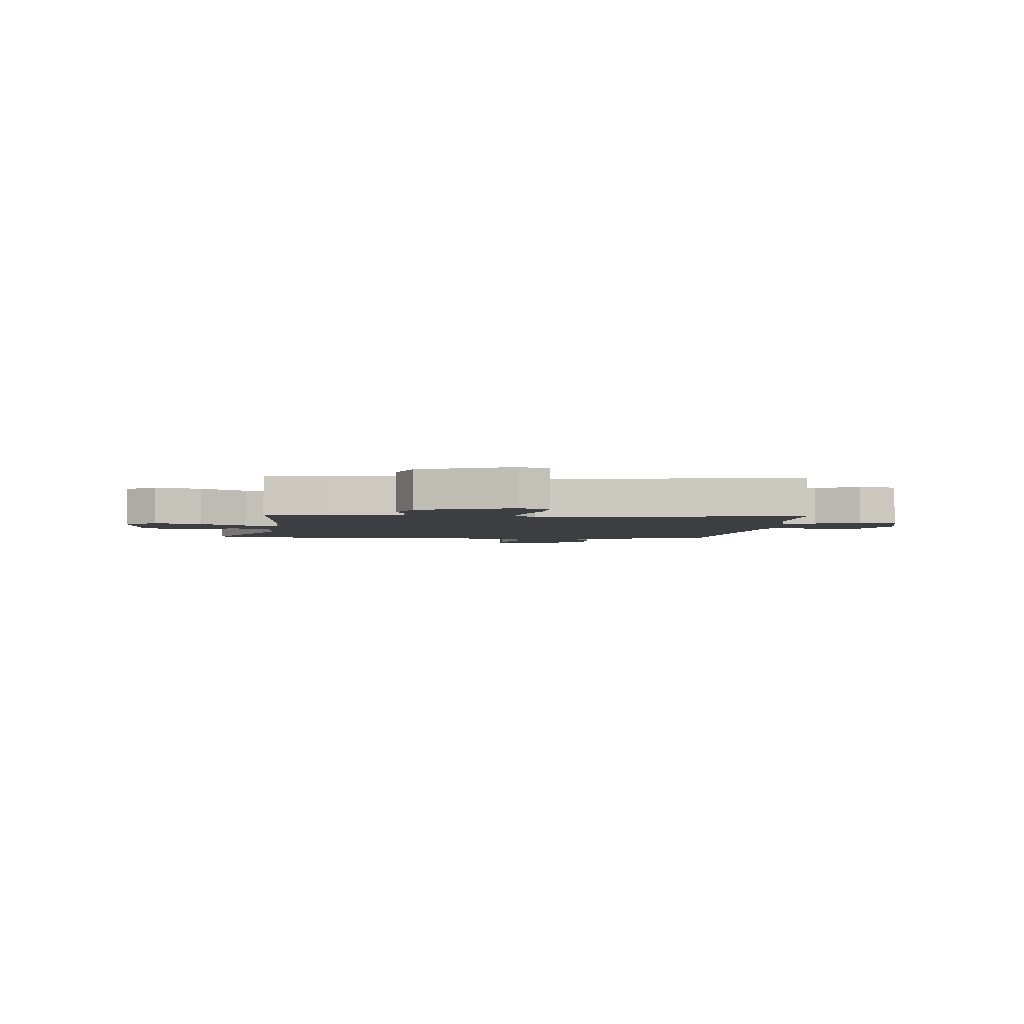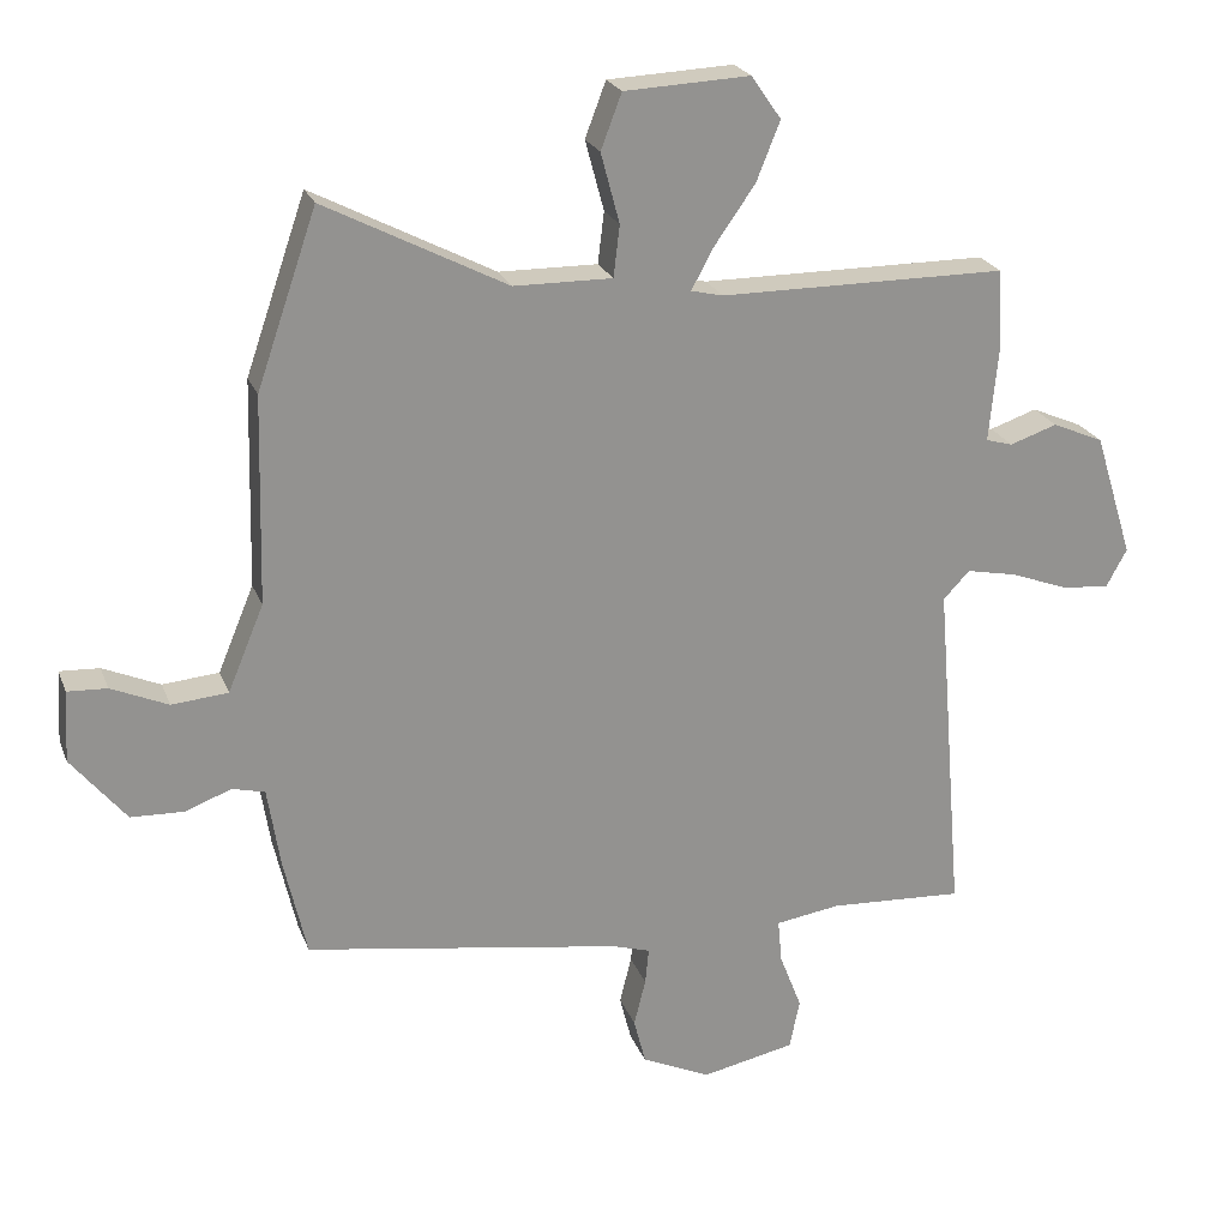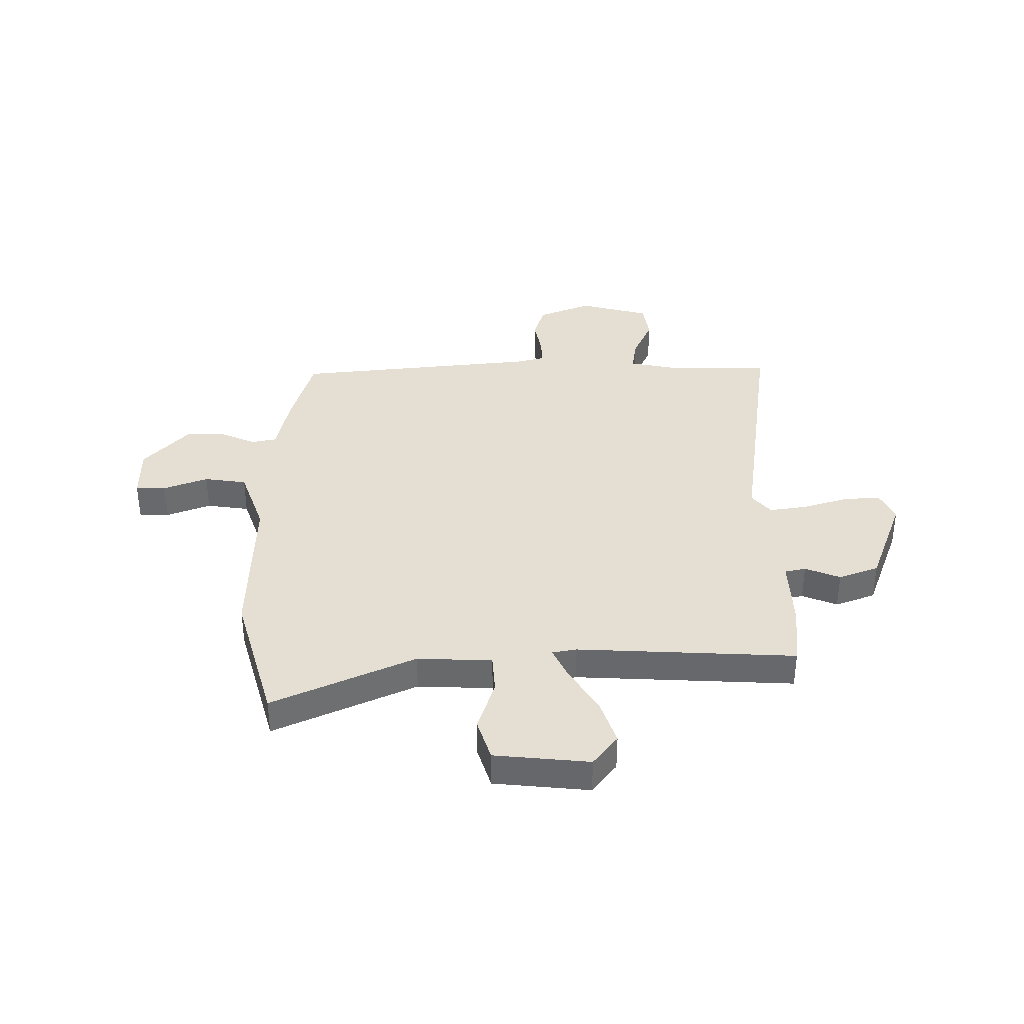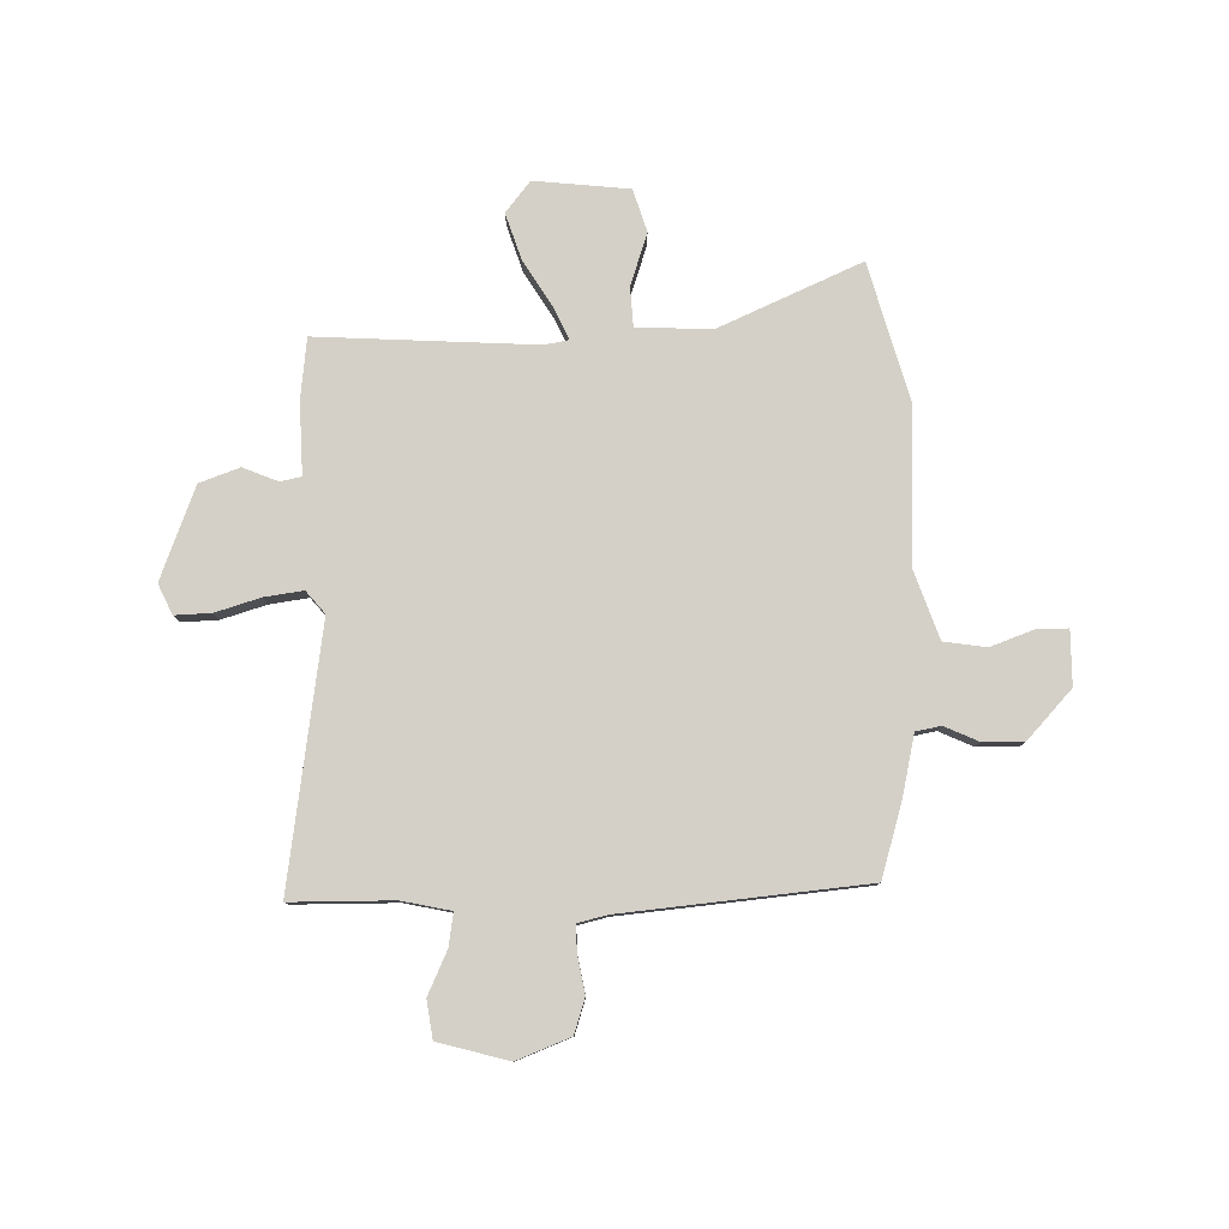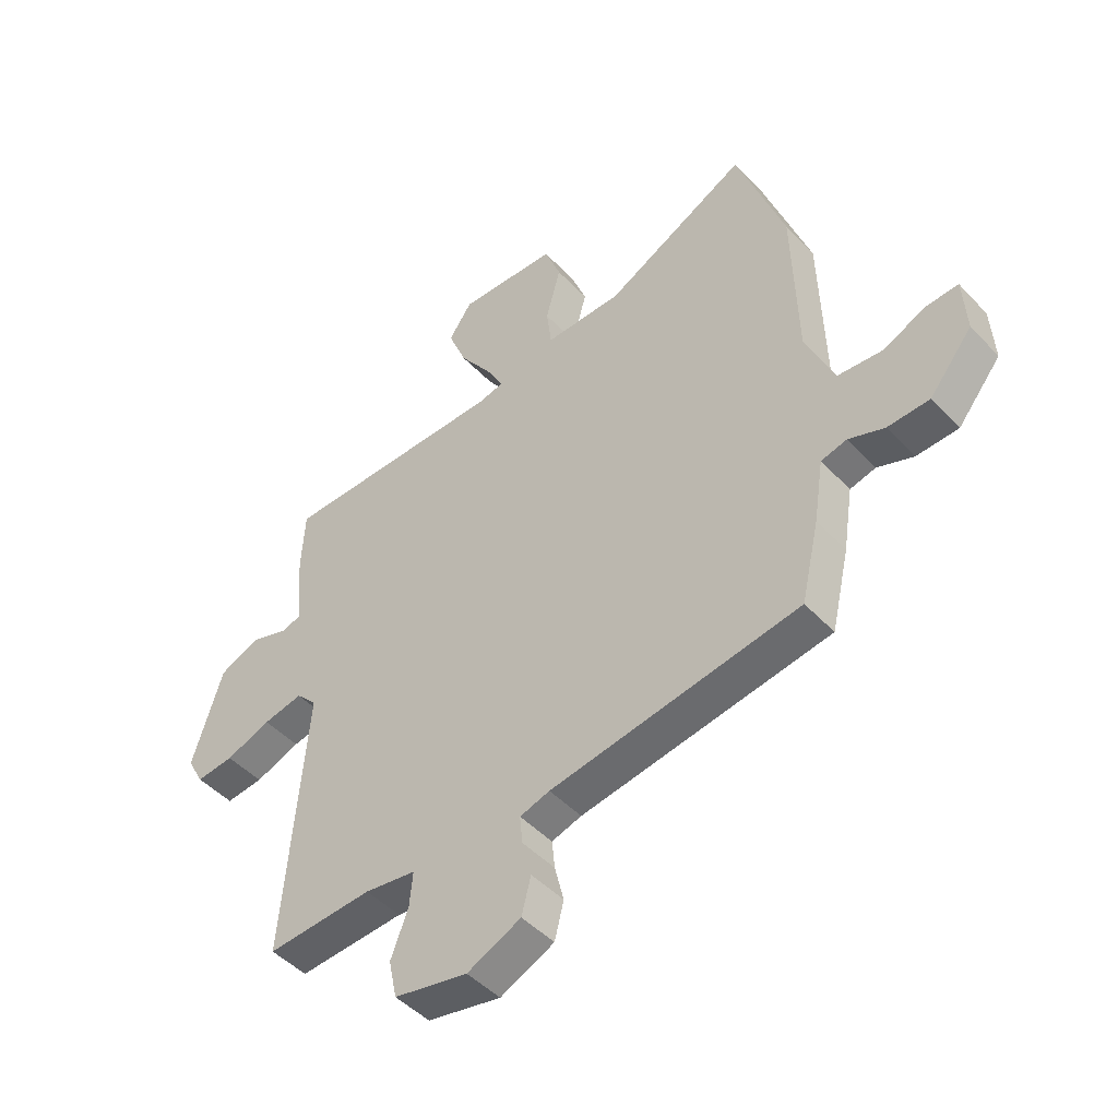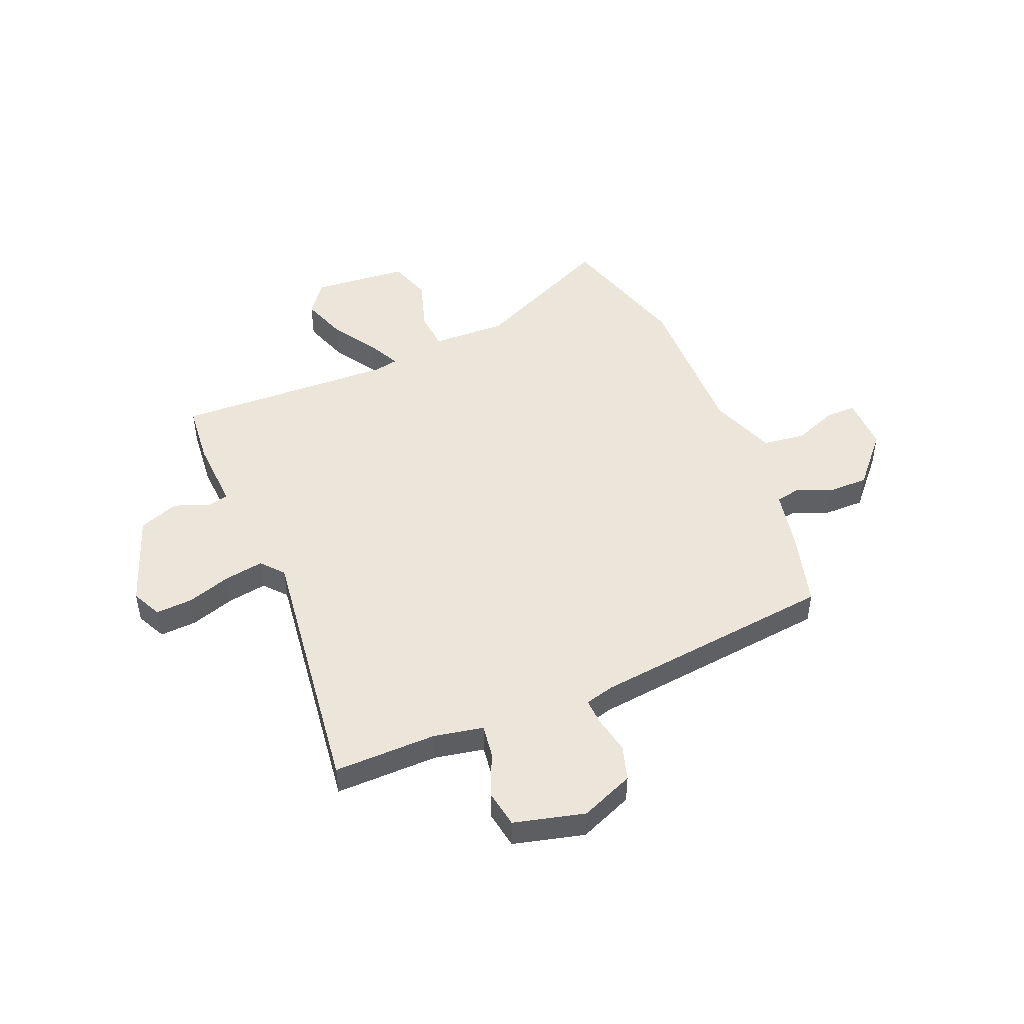
<metadata>
{"format":"obj","ext":"obj","renderer":"f3d","projection":"perspective","resolution":1024,"background":"white","views":[{"elev":-3.0,"azim":88.1,"up":"+Y"},{"elev":23.1,"azim":-17.7,"up":"+Z"},{"elev":37.2,"azim":2.8,"up":"+Y"},{"elev":79.9,"azim":-177.6,"up":"+Y"},{"elev":-47.1,"azim":-139.5,"up":"+Z"},{"elev":47.9,"azim":159.9,"up":"+Y"}]}
</metadata>
<code>
v 0.523 0.07 0.461
v 0.529 0.07 0.345
v 0.516 0.07 0.209
v 0.555 0.07 0.198
v 0.623 0.07 0.221
v 0.697 0.07 0.189
v 0.753 0.07 0.01
v 0.723 0.07 -0.045
v 0.654 0.07 -0.038
v 0.571 0.07 -0.007
v 0.498 0.07 0.008
v 0.46 0.07 -0.032
v 0.501 0.07 -0.527
v 0.307 0.07 -0.516
v 0.213 0.07 -0.53
v 0.219 0.07 -0.593
v 0.251 0.07 -0.676
v 0.236 0.07 -0.747
v 0.101 0.07 -0.775
v 0.002 0.07 -0.729
v -0.015 0.07 -0.662
v 0.002 0.07 -0.594
v 0.007 0.07 -0.542
v -0.048 0.07 -0.525
v -0.505 0.07 -0.452
v -0.538 0.07 -0.308
v -0.556 0.07 -0.193
v -0.603 0.07 -0.181
v -0.669 0.07 -0.206
v -0.746 0.07 -0.203
v -0.825 0.07 -0.106
v -0.819 0.07 -0.003
v -0.762 0.07 -0.006
v -0.68 0.07 -0.042
v -0.599 0.07 -0.035
v -0.547 0.07 0.089
v -0.539 0.07 0.388
v -0.452 0.07 0.64
v -0.19 0.07 0.504
v -0.048 0.07 0.502
v -0.039 0.07 0.576
v -0.066 0.07 0.677
v -0.036 0.07 0.756
v 0.145 0.07 0.764
v 0.188 0.07 0.702
v 0.154 0.07 0.617
v 0.095 0.07 0.533
v 0.063 0.07 0.474
v 0.109 0.07 0.463
v 0.523 0 0.461
v 0.529 0 0.345
v 0.516 0 0.209
v 0.555 0 0.198
v 0.623 0 0.221
v 0.697 0 0.189
v 0.753 0 0.01
v 0.723 0 -0.045
v 0.654 0 -0.038
v 0.571 0 -0.007
v 0.498 0 0.008
v 0.46 0 -0.032
v 0.501 0 -0.527
v 0.307 0 -0.516
v 0.213 0 -0.53
v 0.219 0 -0.593
v 0.251 0 -0.676
v 0.236 0 -0.747
v 0.101 0 -0.775
v 0.002 0 -0.729
v -0.015 0 -0.662
v 0.002 0 -0.594
v 0.007 0 -0.542
v -0.048 0 -0.525
v -0.505 0 -0.452
v -0.538 0 -0.308
v -0.556 0 -0.193
v -0.603 0 -0.181
v -0.669 0 -0.206
v -0.746 0 -0.203
v -0.825 0 -0.106
v -0.819 0 -0.003
v -0.762 0 -0.006
v -0.68 0 -0.042
v -0.599 0 -0.035
v -0.547 0 0.089
v -0.539 0 0.388
v -0.452 0 0.64
v -0.19 0 0.504
v -0.048 0 0.502
v -0.039 0 0.576
v -0.066 0 0.677
v -0.036 0 0.756
v 0.145 0 0.764
v 0.188 0 0.702
v 0.154 0 0.617
v 0.095 0 0.533
v 0.063 0 0.474
v 0.109 0 0.463
f 44 45 46 47
f 44 47 48
f 41 42 43 44
f 40 41 44 48
f 39 40 48
f 36 37 38 39
f 35 36 39 48
f 31 32 33 34
f 31 34 35
f 28 29 30 31
f 27 28 31 35
f 24 25 26 27
f 23 24 27 35
f 19 20 21 22
f 19 22 23
f 16 17 18 19
f 15 16 19 23
f 14 15 23 35
f 12 13 14 35
f 7 8 9 10
f 7 10 11
f 4 5 6 7
f 3 4 7 11
f 49 1 2 3
f 12 35 48 49
f 3 11 12 49
f 96 95 94 93
f 97 96 93
f 93 92 91 90
f 97 93 90 89
f 97 89 88
f 88 87 86 85
f 97 88 85 84
f 83 82 81 80
f 84 83 80
f 80 79 78 77
f 84 80 77 76
f 76 75 74 73
f 84 76 73 72
f 71 70 69 68
f 72 71 68
f 68 67 66 65
f 72 68 65 64
f 84 72 64 63
f 84 63 62 61
f 59 58 57 56
f 60 59 56
f 56 55 54 53
f 60 56 53 52
f 52 51 50 98
f 98 97 84 61
f 98 61 60 52
f 1 50 51 2
f 2 51 52 3
f 3 52 53 4
f 4 53 54 5
f 5 54 55 6
f 6 55 56 7
f 7 56 57 8
f 8 57 58 9
f 9 58 59 10
f 10 59 60 11
f 11 60 61 12
f 12 61 62 13
f 13 62 63 14
f 14 63 64 15
f 15 64 65 16
f 16 65 66 17
f 17 66 67 18
f 18 67 68 19
f 19 68 69 20
f 20 69 70 21
f 21 70 71 22
f 22 71 72 23
f 23 72 73 24
f 24 73 74 25
f 25 74 75 26
f 26 75 76 27
f 27 76 77 28
f 28 77 78 29
f 29 78 79 30
f 30 79 80 31
f 31 80 81 32
f 32 81 82 33
f 33 82 83 34
f 34 83 84 35
f 35 84 85 36
f 36 85 86 37
f 37 86 87 38
f 38 87 88 39
f 39 88 89 40
f 40 89 90 41
f 41 90 91 42
f 42 91 92 43
f 43 92 93 44
f 44 93 94 45
f 45 94 95 46
f 46 95 96 47
f 47 96 97 48
f 48 97 98 49
f 49 98 50 1

</code>
